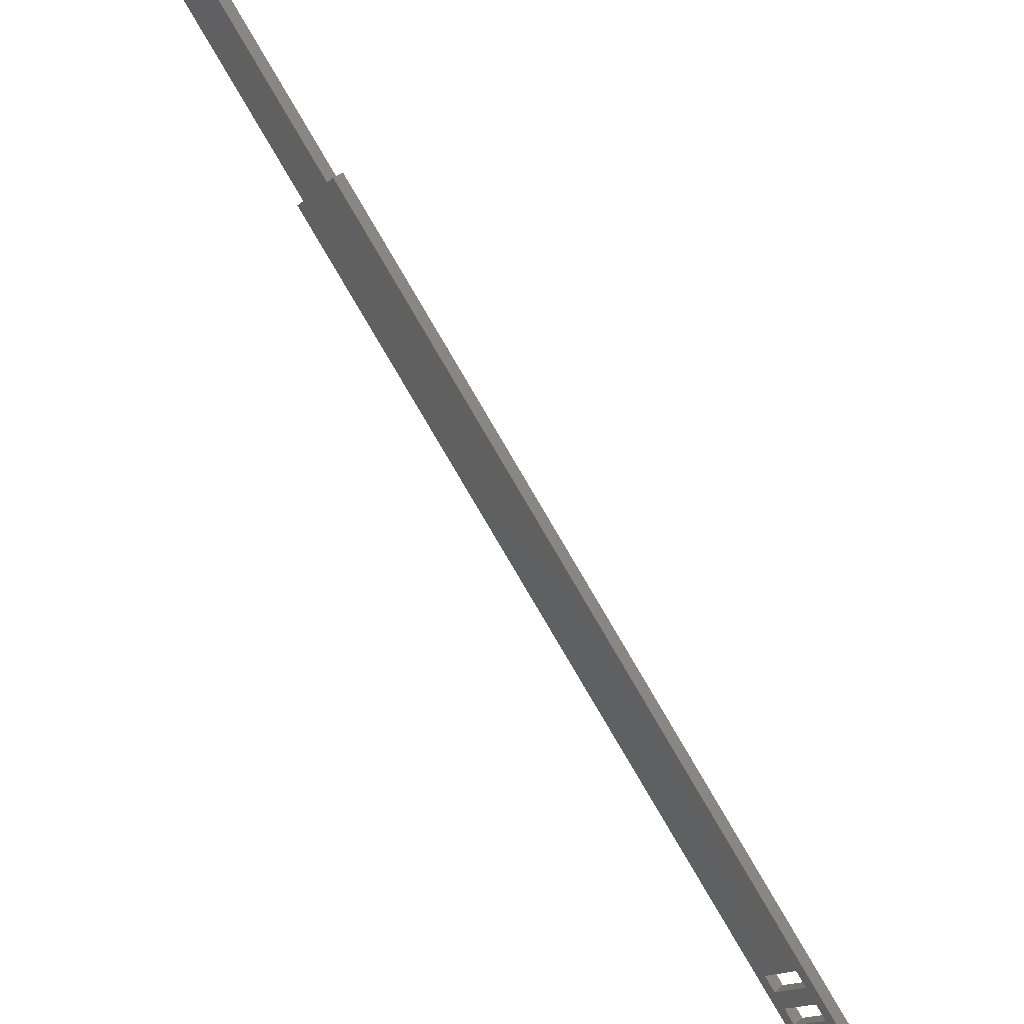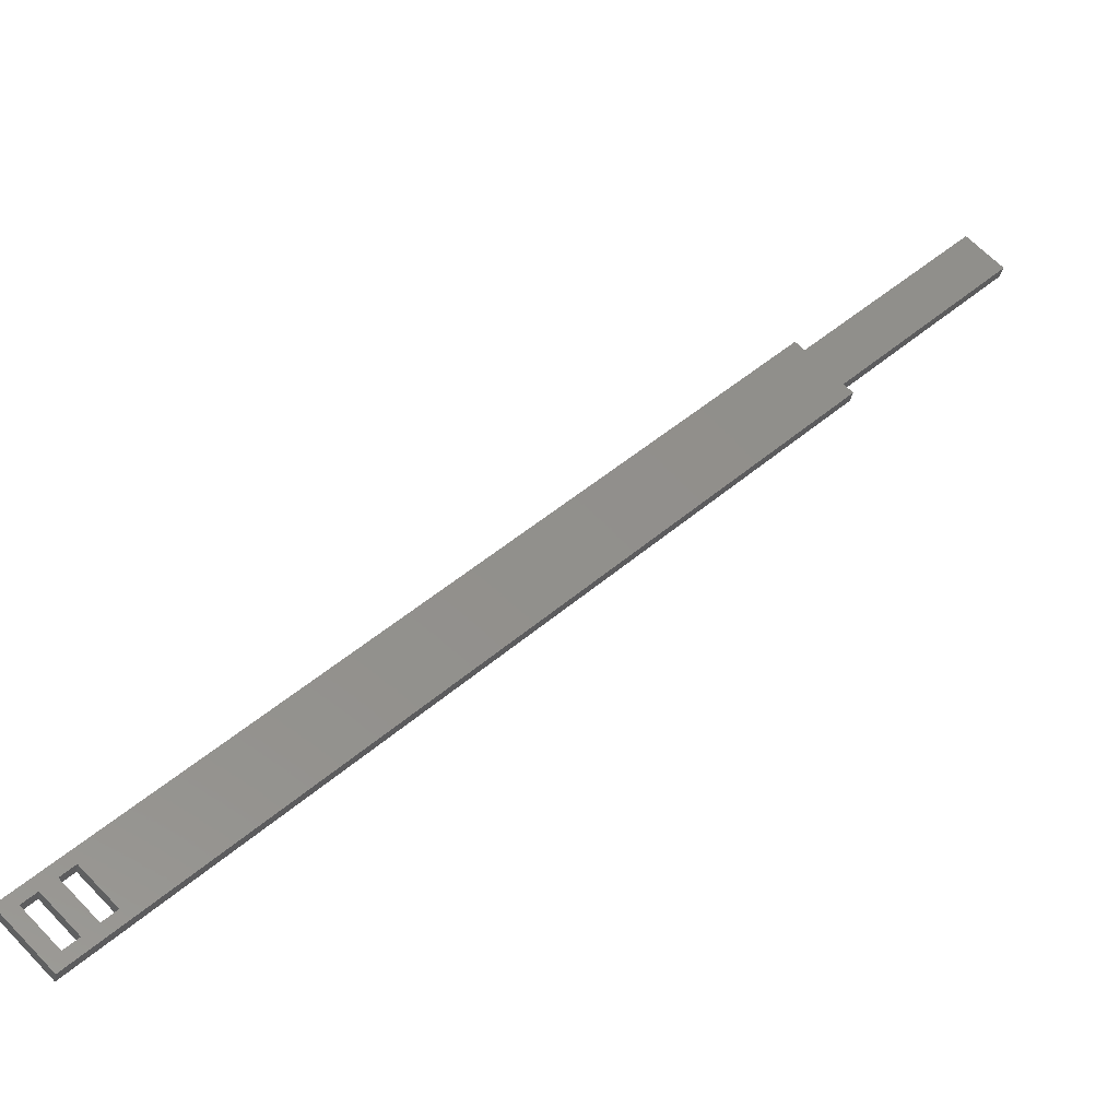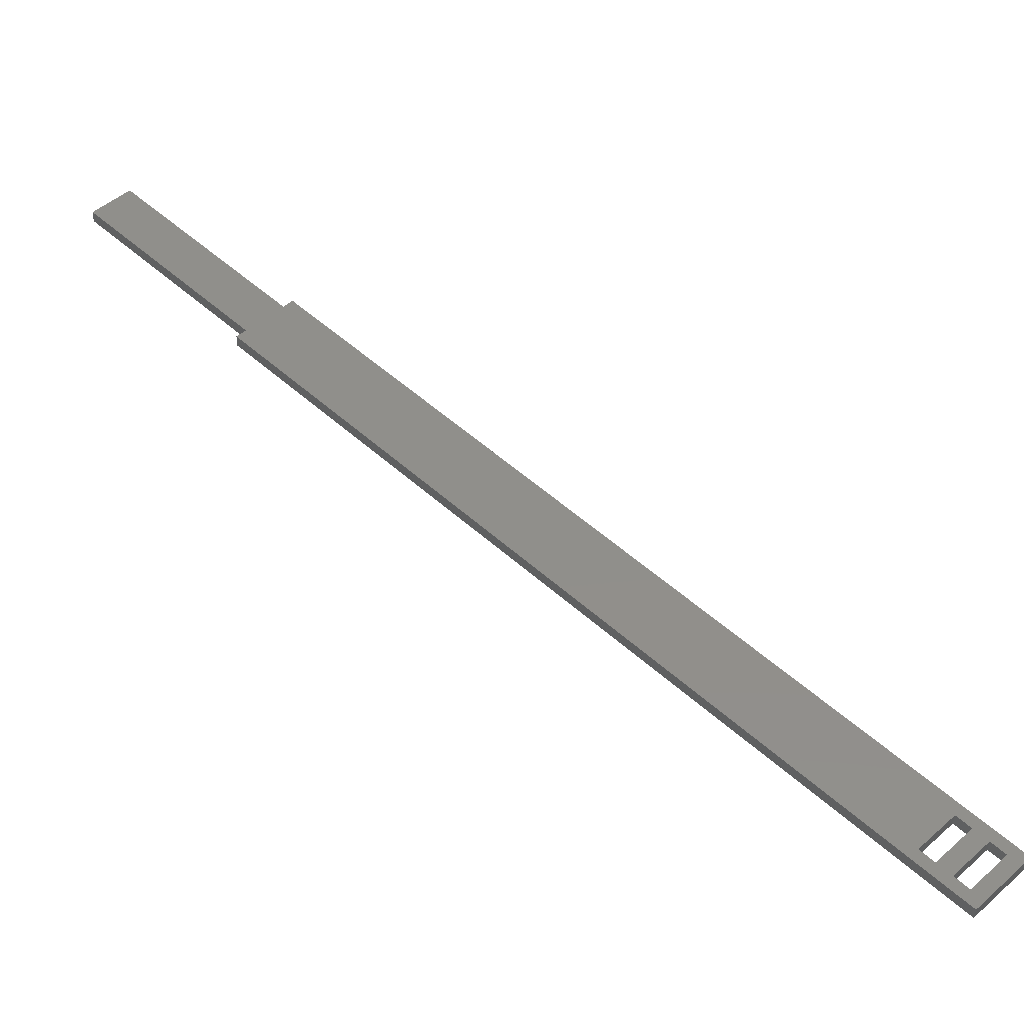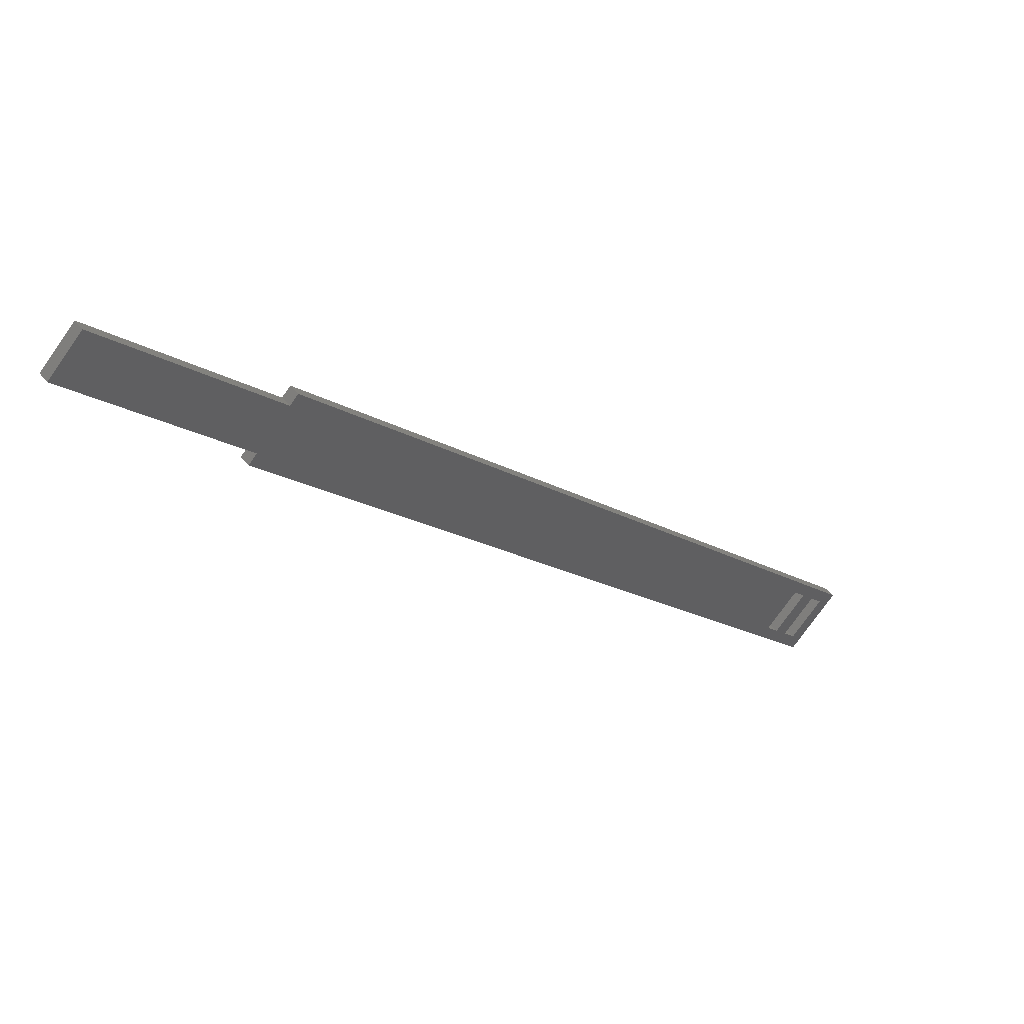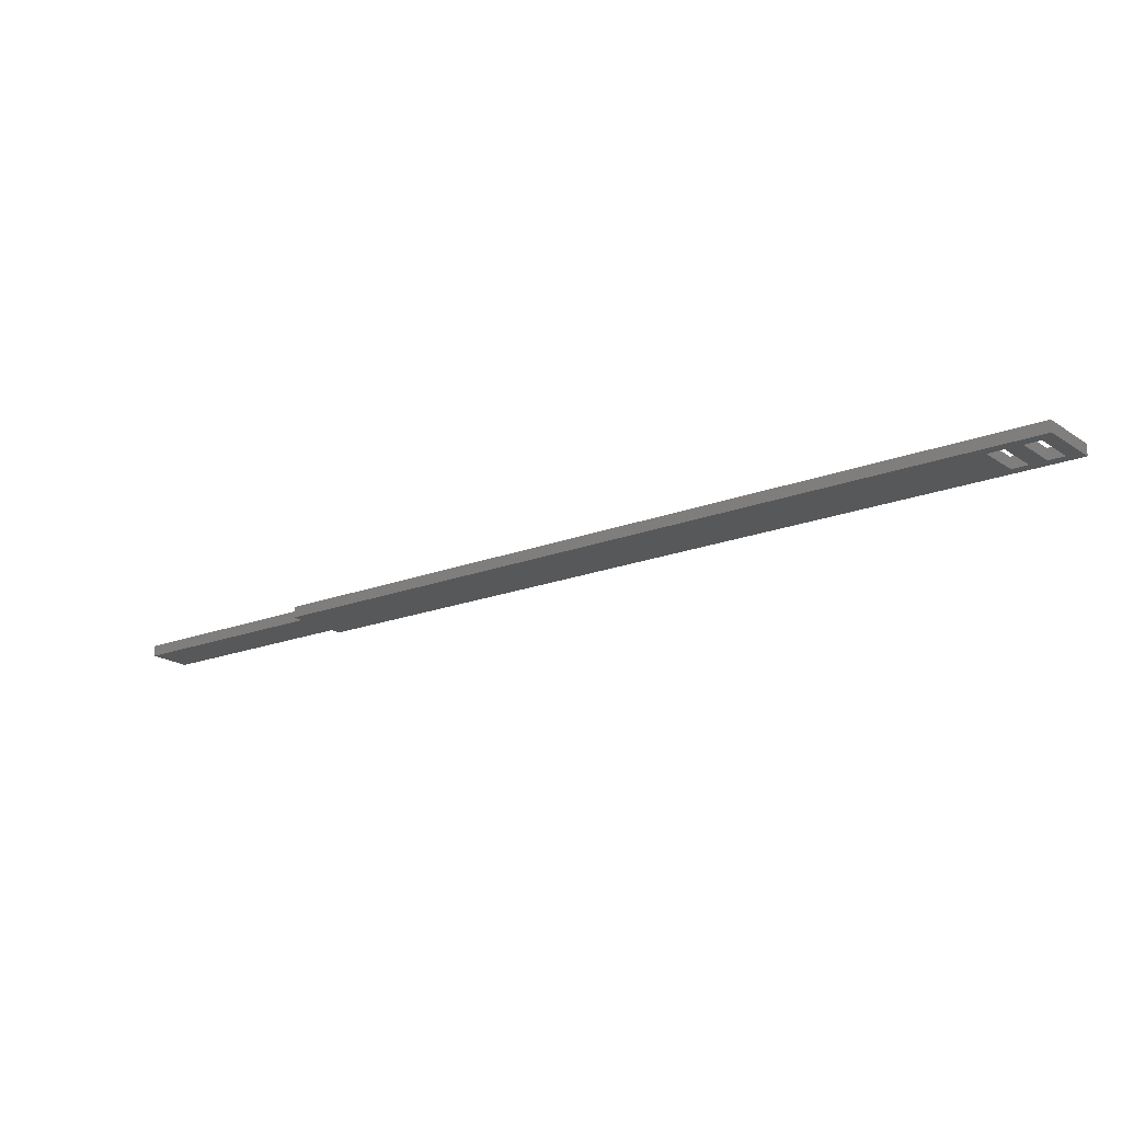
<metadata>
{"format":"stl","ext":"stl","renderer":"f3d","projection":"perspective","resolution":1024,"background":"white","views":[{"elev":38.9,"azim":43.8,"up":"+Y"},{"elev":-35.5,"azim":169.0,"up":"+Y"},{"elev":-41.6,"azim":-1.5,"up":"+Y"},{"elev":45.3,"azim":-35.6,"up":"+Y"},{"elev":-18.5,"azim":-7.7,"up":"+Z"}]}
</metadata>
<code>
# stl→obj: 32 verts, 68 faces
v -83.44 77.78 1
v -83.44 77.78 -1
v -55.86 50.2 -1
v -55.86 50.2 1
v -77.78 83.44 -1
v -50.2 55.86 -1
v -48.79 57.28 -1
v 57.28 -48.79 -1
v 48.44 -54.09 -1
v 48.79 -57.28 -1
v 42.07 -47.73 -1
v 47.73 -42.07 -1
v 44.19 -49.85 -1
v 49.85 -44.19 -1
v 54.09 -48.44 -1
v 46.32 -51.97 -1
v 51.97 -46.32 -1
v -57.28 48.79 -1
v -77.78 83.44 1
v 48.79 -57.28 1
v -57.28 48.79 1
v 42.07 -47.73 1
v 47.73 -42.07 1
v -50.2 55.86 1
v 57.28 -48.79 1
v 46.32 -51.97 1
v 51.97 -46.32 1
v 44.19 -49.85 1
v 49.85 -44.19 1
v 48.44 -54.09 1
v 54.09 -48.44 1
v -48.79 57.28 1
f 1 2 3
f 4 1 3
f 2 5 3
f 3 5 6
f 6 7 8
f 6 8 3
f 9 8 10
f 11 3 12
f 3 11 10
f 11 13 10
f 12 8 14
f 3 8 12
f 15 8 9
f 13 16 10
f 16 9 10
f 17 8 15
f 14 8 17
f 16 13 17
f 3 10 18
f 14 17 13
f 2 1 5
f 5 1 19
f 19 1 4
f 20 19 4
f 21 20 4
f 22 23 24
f 20 24 19
f 23 25 24
f 26 27 28
f 20 22 24
f 20 28 22
f 29 25 23
f 27 25 29
f 20 30 26
f 20 25 30
f 20 26 28
f 28 27 29
f 31 25 27
f 32 24 25
f 31 30 25
f 18 21 3
f 3 21 4
f 21 18 10
f 20 21 10
f 20 10 8
f 25 20 8
f 7 32 8
f 8 32 25
f 6 24 7
f 7 24 32
f 5 19 6
f 6 19 24
f 28 13 22
f 22 13 11
f 12 23 22
f 11 12 22
f 14 29 23
f 12 14 23
f 29 14 28
f 28 14 13
f 30 9 26
f 26 9 16
f 17 27 26
f 16 17 26
f 15 31 27
f 17 15 27
f 31 15 30
f 30 15 9

</code>
